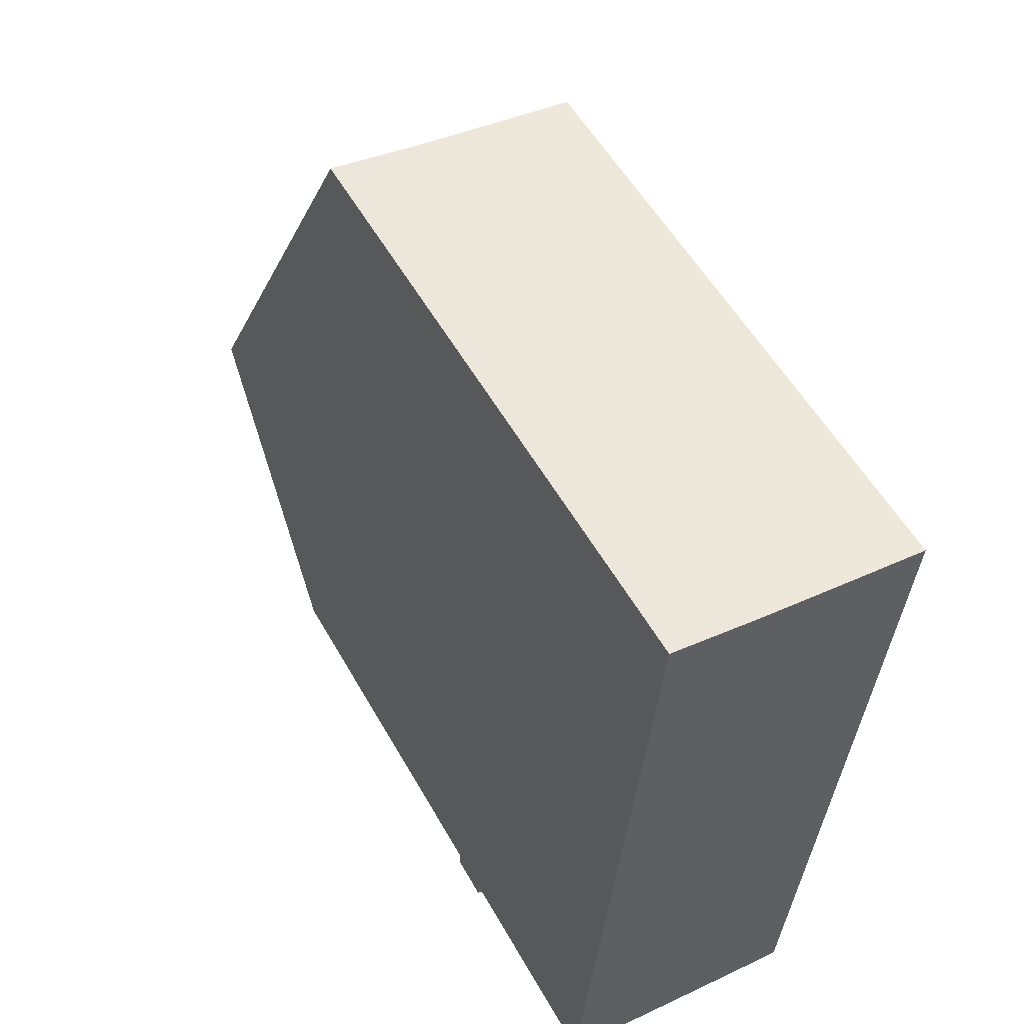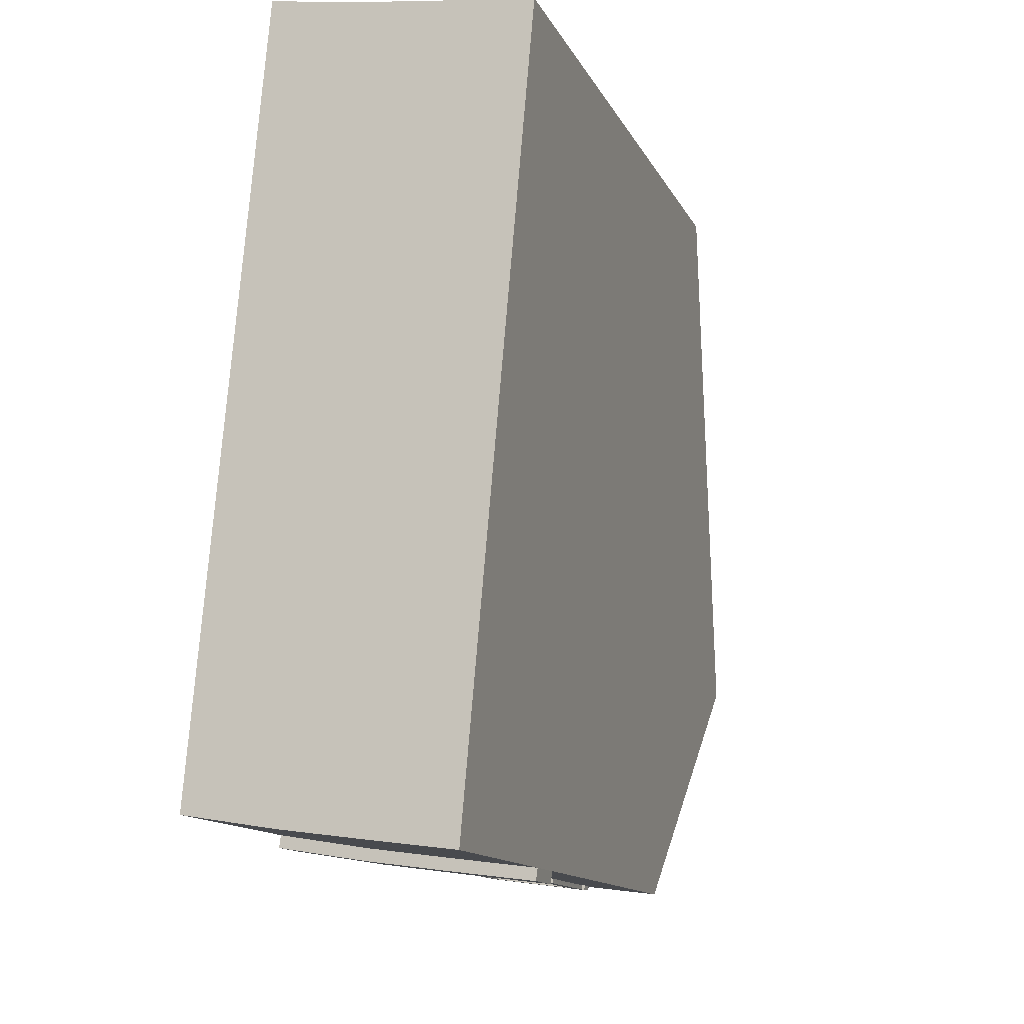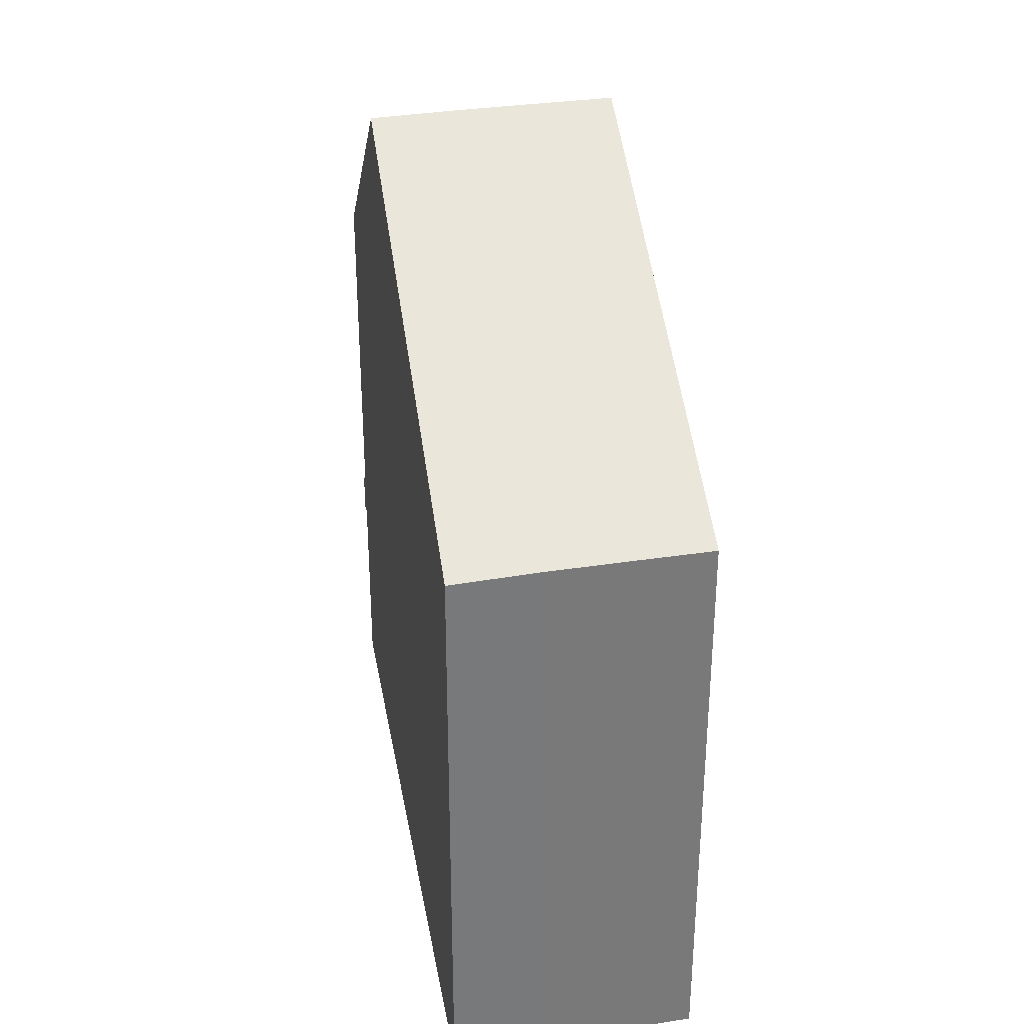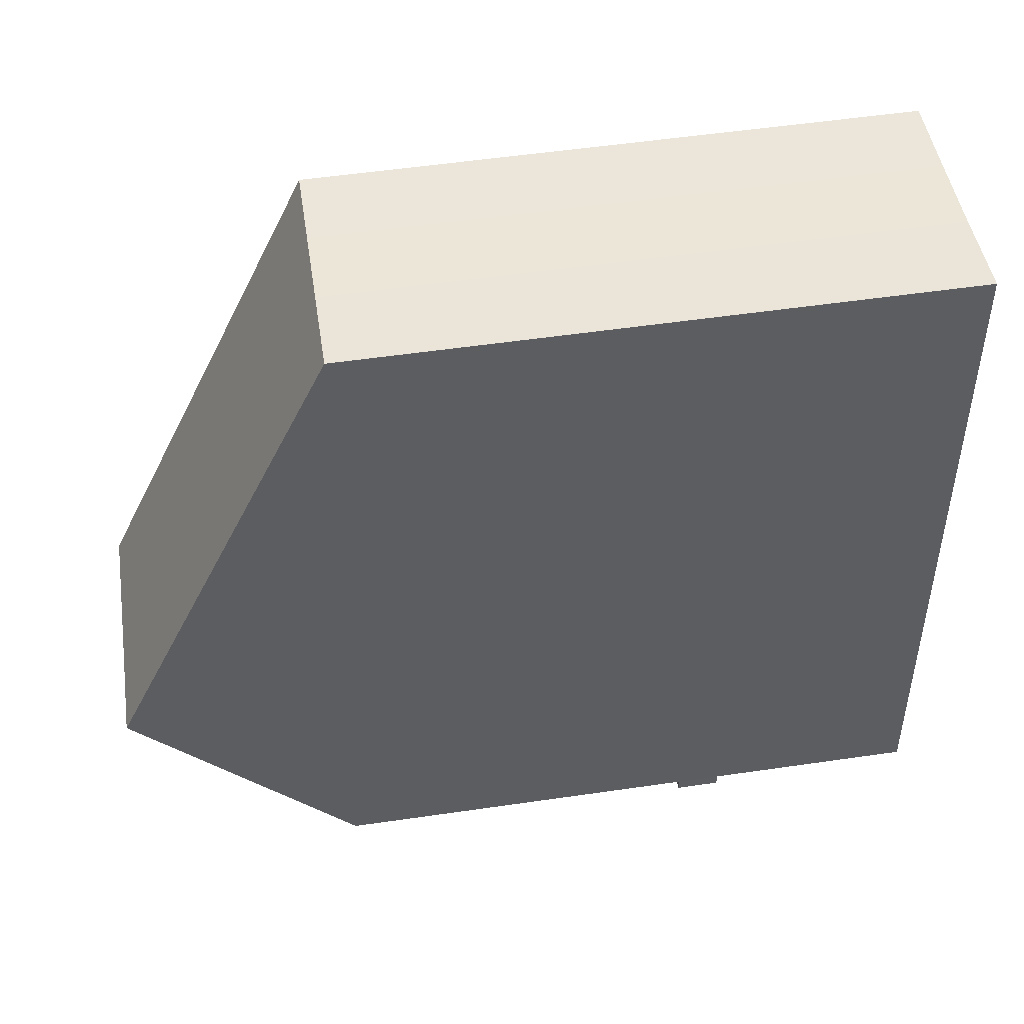
<metadata>
{"format":"obj","ext":"obj","renderer":"f3d","projection":"perspective","resolution":1024,"background":"white","views":[{"elev":55.0,"azim":-29.1,"up":"+Z"},{"elev":-13.2,"azim":18.3,"up":"+Z"},{"elev":32.6,"azim":-4.7,"up":"+Y"},{"elev":55.2,"azim":-98.7,"up":"+Z"}]}
</metadata>
<code>
o Cube.1416_Cube.1588
v 0.31 0.09101 -3.741
v 0.31 0.2843 -3.741
v 0.2883 0.09101 -3.985
v 0.2883 0.2843 -3.985
v 0.3932 0.09101 -3.753
v 0.3932 0.2843 -3.753
v 0.3714 0.09101 -3.997
v 0.3714 0.2843 -3.997
v 0.3173 0.09101 -3.99
v 0.3173 0.2843 -3.99
v 0.339 0.09101 -3.745
v 0.339 0.2843 -3.745
v 0.3439 0.2843 -3.993
v 0.3656 0.09101 -3.749
v 0.3439 0.09101 -3.993
v 0.3656 0.2843 -3.749
v 0.31 0.1829 -3.741
v 0.2883 0.1829 -3.985
v 0.3714 0.1829 -3.997
v 0.3932 0.1829 -3.753
v 0.339 0.1829 -3.745
v 0.3173 0.1829 -3.99
v 0.3656 0.1829 -3.749
v 0.3439 0.1829 -3.993
v 0.31 0.2518 -3.741
v 0.2883 0.2518 -3.985
v 0.3714 0.2518 -3.997
v 0.3932 0.2518 -3.753
v 0.339 0.2518 -3.745
v 0.3173 0.2518 -3.99
v 0.3656 0.2518 -3.749
v 0.3439 0.2518 -3.993
v 0.2883 0.218 -3.985
v 0.3714 0.218 -3.997
v 0.3932 0.218 -3.753
v 0.339 0.218 -3.745
v 0.3173 0.218 -3.99
v 0.3656 0.218 -3.749
v 0.3439 0.218 -3.993
v 0.31 0.218 -3.741
v 0.2883 0.1602 -3.985
v 0.3714 0.1602 -3.997
v 0.3932 0.1602 -3.753
v 0.339 0.1602 -3.745
v 0.3173 0.1602 -3.99
v 0.3656 0.1602 -3.749
v 0.3439 0.1602 -3.993
v 0.31 0.1602 -3.741
v 0.31 0.1747 -3.741
v 0.2883 0.1747 -3.985
v 0.3714 0.1747 -3.997
v 0.3932 0.1747 -3.753
v 0.339 0.1747 -3.745
v 0.3173 0.1747 -3.99
v 0.3656 0.1747 -3.749
v 0.3439 0.1747 -3.993
v 0.31 0.2884 -3.741
v 0.2883 0.296 -3.985
v 0.3439 0.296 -3.993
v 0.3714 0.296 -3.997
v 0.3932 0.2884 -3.753
v 0.339 0.2884 -3.745
v 0.3173 0.296 -3.99
v 0.3656 0.2884 -3.749
v 0.3176 0.2843 -3.987
v 0.3442 0.2843 -3.991
v 0.3176 0.218 -3.987
v 0.3176 0.1829 -3.987
v 0.3442 0.218 -3.991
v 0.3442 0.1829 -3.991
v 0.3176 0.2518 -3.987
v 0.3442 0.2518 -3.991
v 0.2877 0.1747 -3.989
v 0.2877 0.1602 -3.989
v 0.3709 0.1747 -4.001
v 0.3709 0.1602 -4.001
v 0.3167 0.1747 -3.994
v 0.3167 0.1602 -3.994
v 0.3434 0.1747 -3.997
v 0.3434 0.1602 -3.997
v 0.313 0.09101 -3.989
v 0.3348 0.2843 -3.745
v 0.313 0.2843 -3.989
v 0.3348 0.09101 -3.745
v 0.313 0.1829 -3.989
v 0.3348 0.1829 -3.745
v 0.313 0.2518 -3.989
v 0.3348 0.2518 -3.745
v 0.3348 0.218 -3.745
v 0.313 0.218 -3.989
v 0.3348 0.1602 -3.745
v 0.313 0.1602 -3.989
v 0.3348 0.1747 -3.745
v 0.313 0.1747 -3.989
v 0.3348 0.2884 -3.745
v 0.313 0.296 -3.989
v 0.3125 0.1602 -3.993
v 0.3125 0.1747 -3.993
v 0.3483 0.2843 -3.994
v 0.3701 0.09101 -3.75
v 0.3483 0.09101 -3.994
v 0.3701 0.2843 -3.75
v 0.3701 0.1829 -3.75
v 0.3483 0.1829 -3.994
v 0.3701 0.2518 -3.75
v 0.3483 0.2518 -3.994
v 0.3483 0.218 -3.994
v 0.3701 0.218 -3.75
v 0.3483 0.1602 -3.994
v 0.3701 0.1602 -3.75
v 0.3483 0.1747 -3.994
v 0.3701 0.1747 -3.75
v 0.3483 0.296 -3.994
v 0.3701 0.2884 -3.75
v 0.3478 0.1602 -3.998
v 0.3478 0.1747 -3.998
v 0.31 0.2229 -3.741
v 0.2883 0.2229 -3.985
v 0.3714 0.2229 -3.997
v 0.3932 0.2229 -3.753
v 0.339 0.2229 -3.745
v 0.3656 0.2229 -3.749
v 0.3348 0.2229 -3.745
v 0.313 0.2229 -3.989
v 0.3483 0.2229 -3.994
v 0.3701 0.2229 -3.75
v 0.31 0.2473 -3.741
v 0.2883 0.2473 -3.985
v 0.3714 0.2473 -3.997
v 0.3932 0.2473 -3.753
v 0.339 0.2473 -3.745
v 0.3656 0.2473 -3.749
v 0.3348 0.2473 -3.745
v 0.313 0.2473 -3.989
v 0.3483 0.2473 -3.994
v 0.3701 0.2473 -3.75
v 0.3129 0.2843 -3.99
v 0.3172 0.2843 -3.99
v 0.3438 0.2884 -3.994
v 0.3438 0.2843 -3.994
v 0.3172 0.2884 -3.99
v 0.3172 0.218 -3.99
v 0.3172 0.1829 -3.99
v 0.3438 0.218 -3.994
v 0.3438 0.1829 -3.994
v 0.3129 0.1829 -3.99
v 0.3172 0.2518 -3.99
v 0.3438 0.2518 -3.994
v 0.3129 0.2518 -3.99
v 0.3172 0.2229 -3.99
v 0.3438 0.2229 -3.994
v 0.3129 0.218 -3.99
v 0.3172 0.1747 -3.99
v 0.3438 0.1747 -3.994
v 0.3129 0.1747 -3.99
v 0.3129 0.2884 -3.99
v 0.3129 0.2229 -3.99
v 0.3482 0.2843 -3.995
v 0.3482 0.1829 -3.995
v 0.3482 0.2518 -3.995
v 0.3482 0.218 -3.995
v 0.3482 0.1747 -3.995
v 0.3482 0.2884 -3.995
v 0.3482 0.2229 -3.995
v 0.3172 0.2473 -3.99
v 0.3438 0.2473 -3.994
v 0.3129 0.2473 -3.99
v 0.3482 0.2473 -3.995
v 0.3119 0.2229 -3.99
v 0.3121 0.2229 -3.989
v 0.3119 0.1829 -3.99
v 0.3121 0.1829 -3.989
v 0.3121 0.218 -3.989
v 0.3119 0.218 -3.99
v 0.3121 0.2843 -3.989
v 0.3121 0.2884 -3.989
v 0.3121 0.1747 -3.989
v 0.3119 0.2473 -3.99
v 0.3121 0.2473 -3.989
v 0.3121 0.2518 -3.989
v 0.3119 0.2518 -3.99
v 0.3119 0.2884 -3.99
v 0.3119 0.2843 -3.99
v 0.3119 0.1747 -3.99
v 0.3493 0.2843 -3.994
v 0.3492 0.2843 -3.995
v 0.3492 0.2518 -3.995
v 0.3493 0.2518 -3.994
v 0.3493 0.2473 -3.994
v 0.3492 0.2473 -3.995
v 0.3492 0.1829 -3.995
v 0.3493 0.1829 -3.994
v 0.3493 0.1747 -3.994
v 0.3492 0.1747 -3.995
v 0.3493 0.2229 -3.994
v 0.3493 0.218 -3.994
v 0.3493 0.2884 -3.994
v 0.3492 0.2884 -3.995
v 0.3492 0.2229 -3.995
v 0.3492 0.218 -3.995
v 0.3128 0.2843 -3.99
v 0.3171 0.2843 -3.991
v 0.3437 0.2884 -3.995
v 0.3437 0.2843 -3.995
v 0.3171 0.2884 -3.991
v 0.3171 0.2518 -3.991
v 0.3437 0.2518 -3.995
v 0.3128 0.2518 -3.99
v 0.3128 0.2884 -3.99
v 0.3481 0.2843 -3.995
v 0.3481 0.2518 -3.995
v 0.3481 0.2884 -3.995
v 0.3171 0.2473 -3.991
v 0.3437 0.2473 -3.995
v 0.3128 0.2473 -3.99
v 0.3481 0.2473 -3.995
v 0.3119 0.2843 -3.99
v 0.3119 0.2884 -3.99
v 0.3119 0.2518 -3.99
v 0.3119 0.2473 -3.99
v 0.3491 0.2843 -3.995
v 0.3491 0.2884 -3.995
v 0.3491 0.2518 -3.995
v 0.3491 0.2473 -3.995
v 0.2948 0.09101 -3.911
v 0.2948 0.2843 -3.911
v 0.378 0.09101 -3.923
v 0.378 0.2843 -3.923
v 0.3238 0.09101 -3.916
v 0.3505 0.09101 -3.919
v 0.378 0.1829 -3.923
v 0.2948 0.1829 -3.911
v 0.378 0.2518 -3.923
v 0.2948 0.2518 -3.911
v 0.2948 0.218 -3.911
v 0.378 0.218 -3.923
v 0.2948 0.1602 -3.911
v 0.378 0.1602 -3.923
v 0.2948 0.1747 -3.911
v 0.378 0.1747 -3.923
v 0.2954 0.3684 -3.904
v 0.3786 0.3684 -3.916
v 0.3244 0.3684 -3.909
v 0.3511 0.3684 -3.913
v 0.3202 0.3684 -3.908
v 0.3196 0.09101 -3.915
v 0.3555 0.3684 -3.913
v 0.3549 0.09101 -3.92
v 0.2948 0.2229 -3.911
v 0.378 0.2229 -3.923
v 0.2948 0.2473 -3.911
v 0.378 0.2473 -3.923
v 0.3284 0.3224 -3.938
v 0.3284 0.3406 -3.938
v 0.3281 0.3242 -3.962
v 0.3281 0.3388 -3.962
v 0.3466 0.3224 -3.94
v 0.3466 0.3406 -3.94
v 0.3426 0.3242 -3.964
v 0.3426 0.3388 -3.964
v 0.3262 0.3406 -3.962
v 0.3262 0.3224 -3.962
v 0.3445 0.3224 -3.964
v 0.3445 0.3406 -3.964
v 0.3282 0.3388 -3.961
v 0.3282 0.3242 -3.961
v 0.3427 0.3242 -3.963
v 0.3427 0.3388 -3.963
v 0.3289 0.3249 -3.961
v 0.3289 0.3242 -3.961
v 0.3288 0.3249 -3.962
v 0.3288 0.3242 -3.962
v 0.3421 0.3249 -3.962
v 0.3421 0.3242 -3.962
v 0.342 0.3249 -3.963
v 0.342 0.3242 -3.963
v 0.3289 0.3391 -3.961
v 0.3289 0.3384 -3.961
v 0.3288 0.3391 -3.962
v 0.3288 0.3384 -3.962
v 0.3421 0.3391 -3.962
v 0.3421 0.3384 -3.962
v 0.342 0.3391 -3.963
v 0.342 0.3384 -3.963
v 0.343 0.3391 -3.963
v 0.3421 0.3391 -3.962
v 0.3429 0.3391 -3.963
v 0.342 0.3391 -3.963
v 0.343 0.3242 -3.963
v 0.3421 0.3242 -3.962
v 0.3429 0.3242 -3.963
v 0.342 0.3242 -3.963
v 0.3289 0.339 -3.961
v 0.328 0.339 -3.961
v 0.3288 0.339 -3.962
v 0.3279 0.339 -3.962
v 0.3289 0.3242 -3.961
v 0.328 0.3242 -3.961
v 0.3288 0.3242 -3.962
v 0.3279 0.3242 -3.962
v 0.3287 0.3329 -3.961
v 0.3287 0.3322 -3.961
v 0.3286 0.3329 -3.962
v 0.3286 0.3322 -3.962
v 0.3421 0.3329 -3.962
v 0.3421 0.3322 -3.962
v 0.342 0.3329 -3.963
v 0.342 0.3322 -3.963
v 0.3354 0.3388 -3.961
v 0.3346 0.3388 -3.961
v 0.3354 0.3388 -3.962
v 0.3345 0.3388 -3.962
v 0.3354 0.3248 -3.961
v 0.3346 0.3248 -3.961
v 0.3354 0.3248 -3.962
v 0.3345 0.3248 -3.962
f 234 226 4 26
f 106 99 8 27
f 233 228 6 28
f 88 82 2 25
f 248 227 5 100
f 102 6 61 114
f 54 94 155 153
f 246 229 11 84
f 31 16 12 29
f 32 13 140 148
f 105 102 16 31
f 135 125 164 168
f 229 230 14 11
f 39 24 70 69
f 166 165 213 214
f 112 103 23 55
f 22 24 145 143
f 55 23 21 53
f 93 86 17 49
f 240 231 20 52
f 111 104 19 51
f 239 232 18 50
f 124 134 167 157
f 136 105 31 132
f 10 30 147 138
f 132 31 29 131
f 133 88 25 127
f 252 233 28 130
f 135 106 27 129
f 251 234 26 128
f 232 235 33 18
f 104 107 34 19
f 231 236 35 20
f 86 89 40 17
f 23 38 36 21
f 85 90 152 146
f 103 108 38 23
f 32 30 71 72
f 225 237 41 3
f 101 109 42 7
f 227 238 43 5
f 84 91 48 1
f 14 46 44 11
f 81 92 45 9
f 100 110 46 14
f 9 45 47 15
f 237 239 50 41
f 109 47 80 115
f 238 240 52 43
f 91 93 49 48
f 46 55 53 44
f 54 56 79 77
f 110 112 55 46
f 41 50 73 74
f 245 241 57 95
f 244 243 62 64
f 247 244 64 114
f 228 8 60 242
f 12 16 64 62
f 83 4 58 96
f 226 2 57 241
f 82 12 62 95
f 71 65 66 72
f 68 67 69 70
f 22 37 67 68
f 37 39 69 67
f 10 13 66 65
f 13 32 72 66
f 30 10 65 71
f 24 22 68 70
f 115 116 75 76
f 97 98 77 78
f 78 77 79 80
f 94 54 77 98
f 111 51 75 116
f 51 42 76 75
f 47 45 78 80
f 92 41 74 97
f 45 92 97 78
f 50 94 98 73
f 74 73 98 97
f 2 82 95 57
f 24 39 144 145
f 243 245 95 62
f 44 53 93 91
f 3 41 92 81
f 11 44 91 84
f 18 33 90 85
f 21 36 89 86
f 131 29 88 133
f 128 26 87 134
f 53 21 86 93
f 50 18 85 94
f 26 4 83 87
f 225 246 84 1
f 29 12 82 88
f 56 111 116 79
f 80 79 116 115
f 242 247 114 61
f 43 52 112 110
f 42 109 115 76
f 5 43 110 100
f 15 47 109 101
f 20 35 108 103
f 39 37 142 144
f 63 59 139 141
f 130 28 105 136
f 163 113 197 198
f 52 20 103 112
f 28 6 102 105
f 8 99 113 60
f 16 102 114 64
f 230 248 100 14
f 111 162 194 193
f 35 120 126 108
f 13 10 138 140
f 33 118 124 90
f 36 121 123 89
f 235 249 118 33
f 107 125 119 34
f 236 250 120 35
f 89 123 117 40
f 38 122 121 36
f 146 155 184 171
f 108 126 122 38
f 37 22 143 142
f 120 130 136 126
f 59 113 163 139
f 118 128 134 124
f 121 131 133 123
f 249 251 128 118
f 125 135 129 119
f 250 252 130 120
f 123 133 127 117
f 122 132 131 121
f 96 63 141 156
f 126 136 132 122
f 125 107 196 195
f 160 187 223 211
f 141 139 203 205
f 137 183 217 201
f 153 143 145 154
f 155 146 143 153
f 186 158 210 221
f 198 186 221 222
f 146 152 142 143
f 165 167 215 213
f 145 144 161 159
f 163 198 222 212
f 154 145 159 162
f 156 141 205 209
f 144 151 164 161
f 152 157 150 142
f 142 150 151 144
f 151 166 168 164
f 157 167 165 150
f 150 165 166 151
f 152 90 173 174
f 30 32 148 147
f 99 106 160 158
f 56 54 153 154
f 168 166 214 216
f 87 83 137 149
f 111 56 154 162
f 107 104 159 161
f 157 152 174 169
f 179 180 181 178
f 173 170 169 174
f 177 172 171 184
f 175 176 182 183
f 137 83 175 183
f 87 149 181 180
f 96 156 182 176
f 83 96 176 175
f 90 124 170 173
f 134 87 180 179
f 149 137 201 208
f 85 146 171 172
f 155 94 177 184
f 124 157 169 170
f 94 85 172 177
f 167 134 179 178
f 197 185 186 198
f 188 189 190 187
f 192 193 194 191
f 195 196 200 199
f 104 111 193 192
f 164 125 195 199
f 161 164 199 200
f 159 104 192 191
f 162 159 191 194
f 160 106 188 187
f 147 148 207 206
f 99 158 186 185
f 107 161 200 196
f 113 99 185 197
f 135 168 190 189
f 106 135 189 188
f 216 211 223 224
f 210 204 203 212
f 208 201 202 206
f 204 202 205 203
f 213 206 207 214
f 215 208 206 213
f 202 201 209 205
f 214 207 211 216
f 207 204 210 211
f 208 215 220 219
f 209 201 217 218
f 210 212 222 221
f 187 190 224 223
f 183 182 218 217
f 190 168 216 224
f 167 178 220 215
f 158 160 211 210
f 182 156 209 218
f 138 147 206 202
f 181 149 208 219
f 148 140 204 207
f 140 138 202 204
f 178 181 219 220
f 139 163 212 203
f 119 129 252 250
f 117 127 251 249
f 34 119 250 236
f 40 117 249 235
f 15 101 248 230
f 60 113 247 242
f 3 81 246 225
f 63 96 245 243
f 4 226 241 58
f 6 228 242 61
f 113 59 244 247
f 59 63 243 244
f 96 58 241 245
f 42 51 240 238
f 48 49 239 237
f 7 42 238 227
f 1 48 237 225
f 19 34 236 231
f 17 40 235 232
f 127 25 234 251
f 129 27 233 252
f 49 17 232 239
f 51 19 231 240
f 9 15 230 229
f 81 9 229 246
f 101 7 227 248
f 27 8 228 233
f 25 2 226 234
f 253 254 261 262
f 260 259 267 268
f 263 264 258 257
f 257 258 254 253
f 262 263 257 253
f 264 261 254 258
f 256 255 262 261
f 255 259 263 262
f 260 256 261 264
f 259 260 264 263
f 266 265 268 267
f 259 255 266 267
f 256 260 268 265
f 255 256 265 266
f 269 270 272 271
f 271 272 276 275
f 275 276 274 273
f 273 274 270 269
f 271 275 273 269
f 277 278 280 279
f 279 280 284 283
f 283 284 282 281
f 281 282 278 277
f 279 283 281 277
f 284 280 278 282
f 285 286 288 287
f 287 288 292 291
f 289 290 286 285
f 287 291 289 285
f 292 288 286 290
f 293 294 296 295
f 295 296 300 299
f 297 298 294 293
f 295 299 297 293
f 300 296 294 298
f 301 302 304 303
f 303 304 308 307
f 307 308 306 305
f 305 306 302 301
f 303 307 305 301
f 308 304 302 306
f 309 310 312 311
f 311 312 316 315
f 315 316 314 313
f 313 314 310 309
f 311 315 313 309
f 316 312 310 314

</code>
